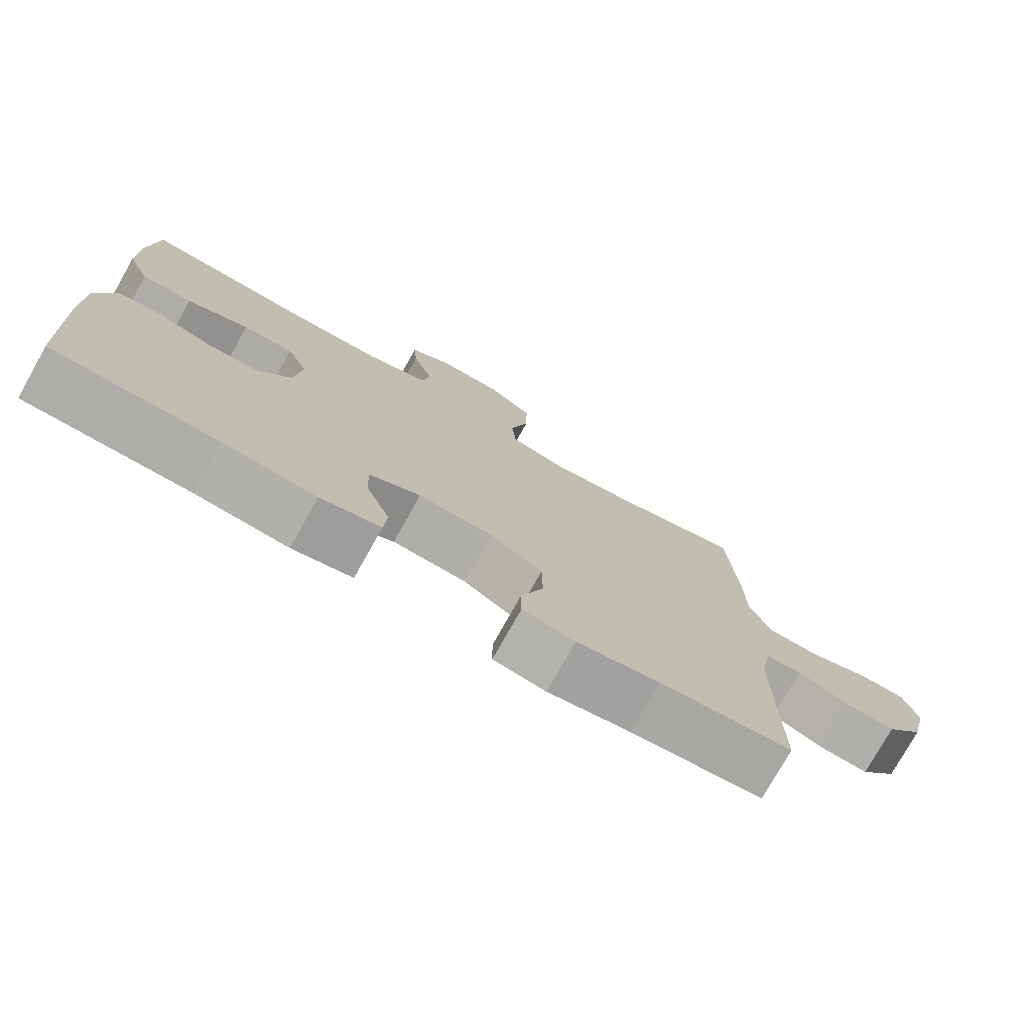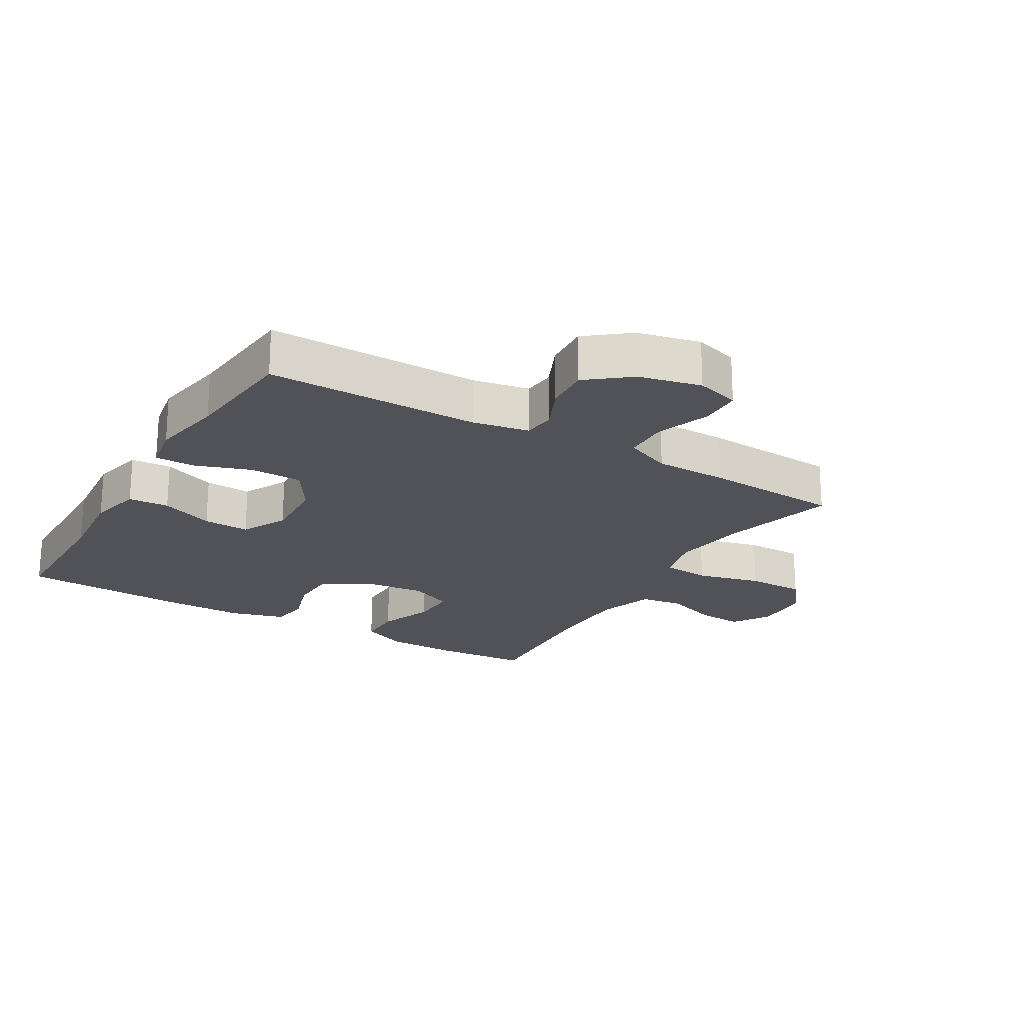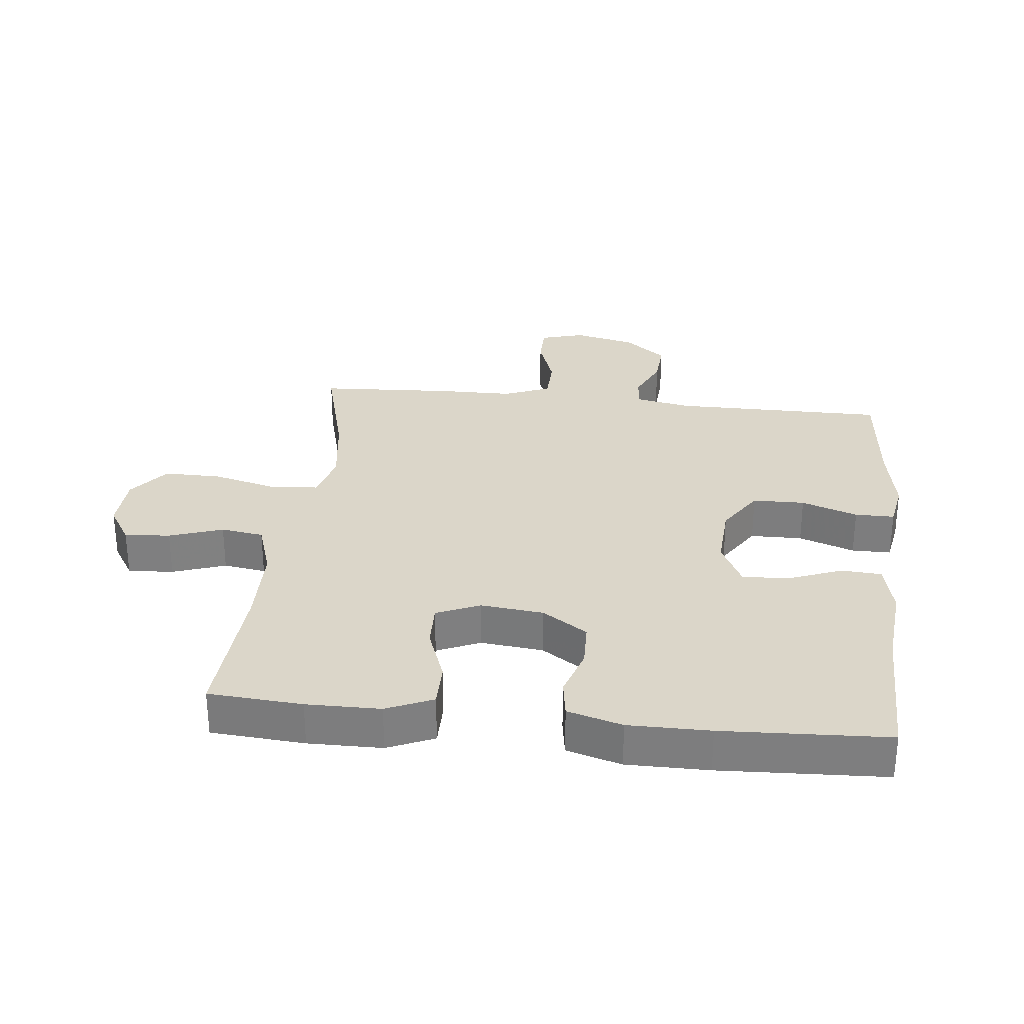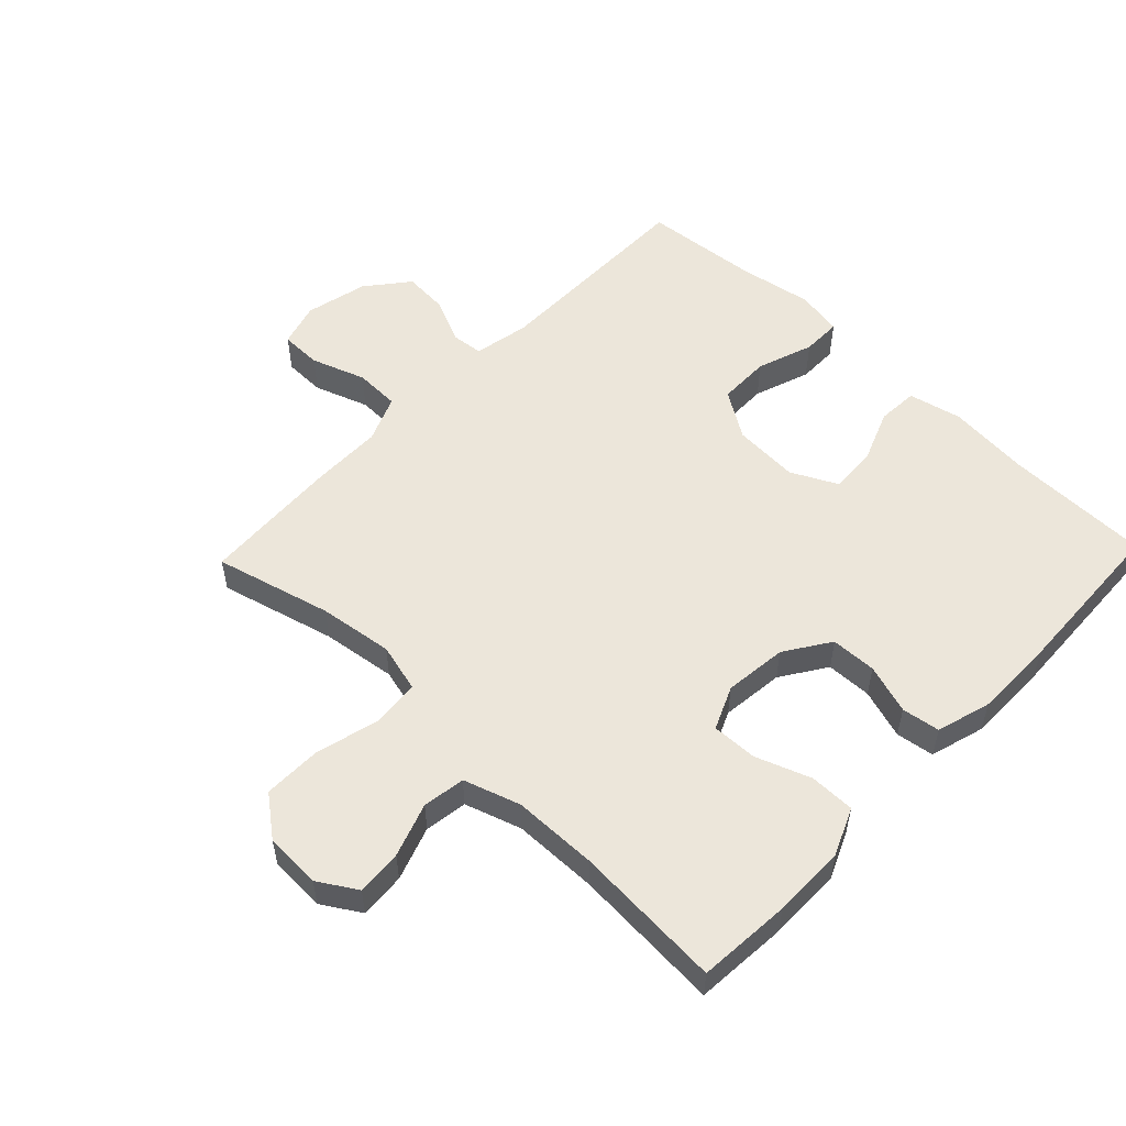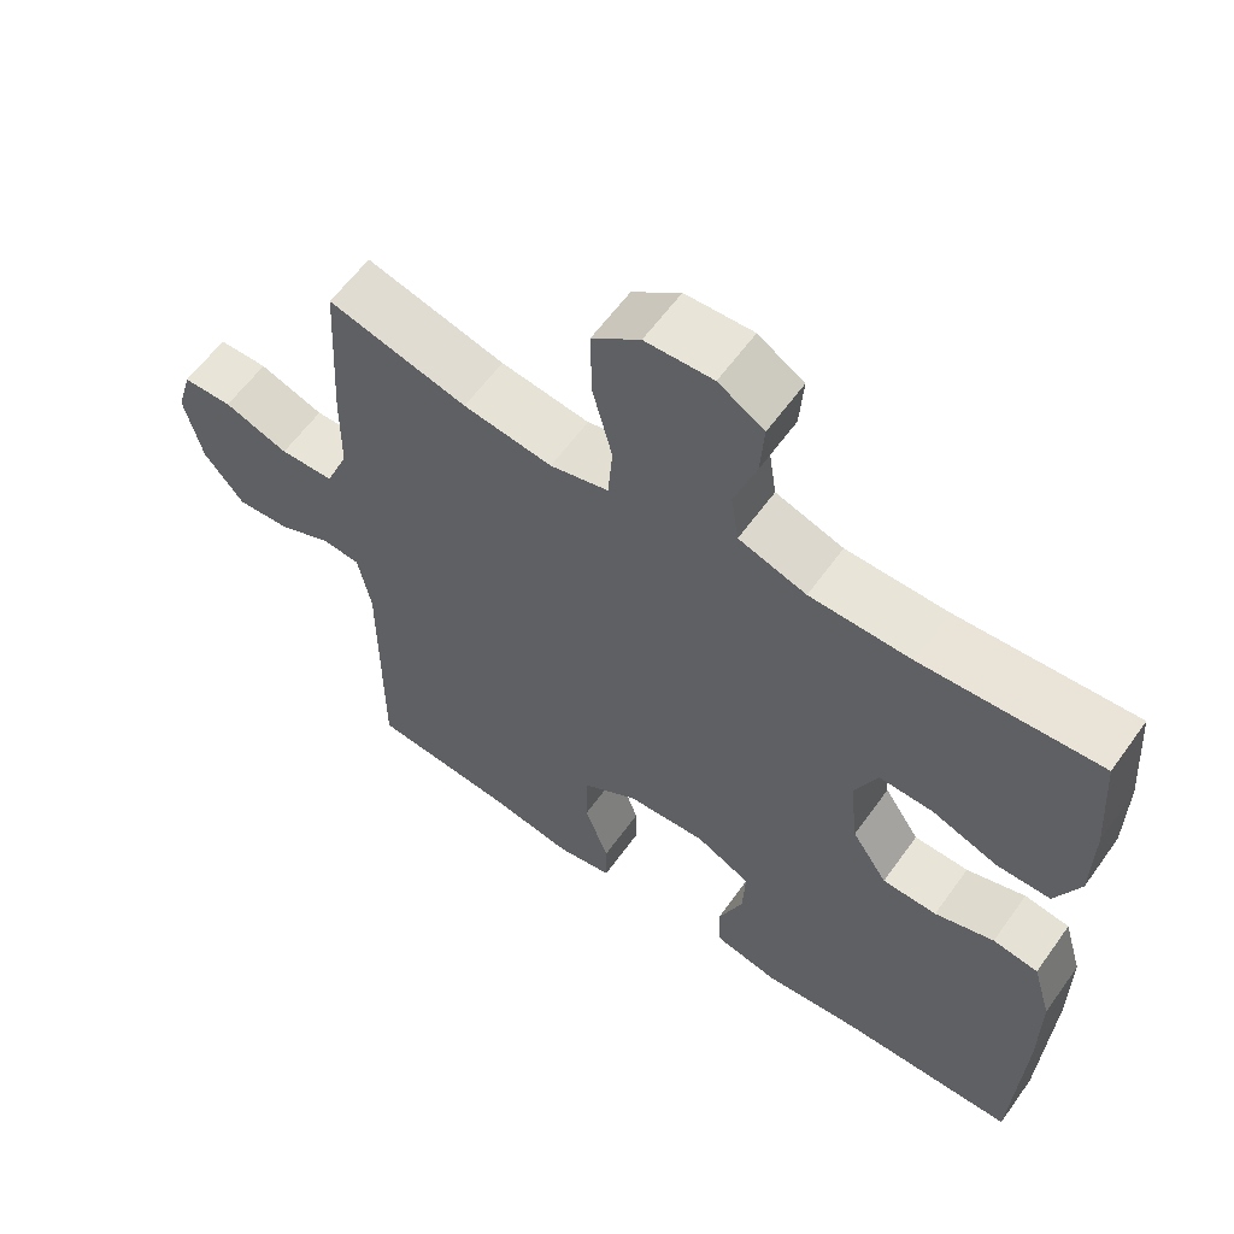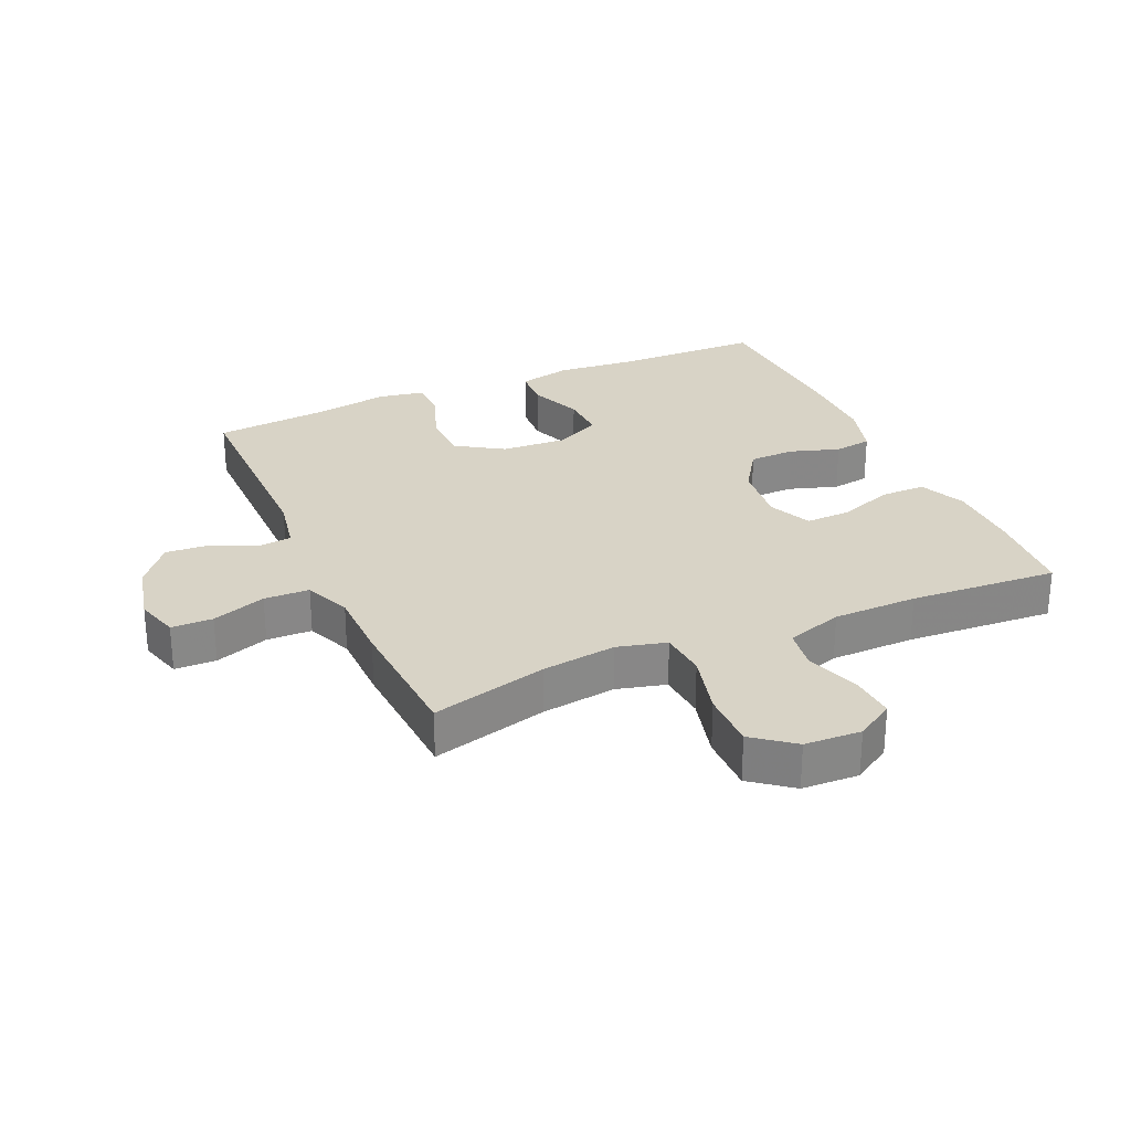
<metadata>
{"format":"obj","ext":"obj","renderer":"f3d","projection":"perspective","resolution":1024,"background":"white","views":[{"elev":-76.8,"azim":150.7,"up":"+Z"},{"elev":-21.4,"azim":-120.7,"up":"+Y"},{"elev":30.0,"azim":96.2,"up":"+Y"},{"elev":54.3,"azim":43.8,"up":"+Y"},{"elev":60.1,"azim":35.5,"up":"+Z"},{"elev":27.8,"azim":-23.9,"up":"+Y"}]}
</metadata>
<code>
v 0.5 0.07 -0.5
v 0.272 0.07 -0.503
v 0.142 0.07 -0.515
v 0.058 0.07 -0.496
v 0.054 0.07 -0.432
v 0.087 0.07 -0.348
v 0.09 0.07 -0.275
v 0.018 0.07 -0.239
v -0.086 0.07 -0.245
v -0.159 0.07 -0.292
v -0.16 0.07 -0.374
v -0.129 0.07 -0.462
v -0.129 0.07 -0.524
v -0.202 0.07 -0.537
v -0.317 0.07 -0.517
v -0.5 0.07 -0.5
v -0.5 0.07 -0.165
v -0.517 0.07 -0.077
v -0.567 0.07 -0.072
v -0.637 0.07 -0.104
v -0.708 0.07 -0.109
v -0.761 0.07 -0.043
v -0.784 0.07 0.055
v -0.764 0.07 0.124
v -0.699 0.07 0.125
v -0.614 0.07 0.095
v -0.543 0.07 0.097
v -0.513 0.07 0.17
v -0.512 0.07 0.285
v -0.5 0.07 0.5
v -0.317 0.07 0.452
v -0.2 0.07 0.436
v -0.123 0.07 0.456
v -0.117 0.07 0.531
v -0.143 0.07 0.632
v -0.144 0.07 0.723
v -0.081 0.07 0.772
v 0.008 0.07 0.776
v 0.068 0.07 0.739
v 0.063 0.07 0.667
v 0.034 0.07 0.583
v 0.044 0.07 0.516
v 0.133 0.07 0.487
v 0.266 0.07 0.485
v 0.5 0.07 0.5
v 0.511 0.07 0.353
v 0.51 0.07 0.237
v 0.478 0.07 0.164
v 0.407 0.07 0.164
v 0.32 0.07 0.196
v 0.249 0.07 0.198
v 0.219 0.07 0.13
v 0.23 0.07 0.031
v 0.277 0.07 -0.04
v 0.349 0.07 -0.042
v 0.427 0.07 -0.017
v 0.487 0.07 -0.026
v 0.512 0.07 -0.112
v 0.512 0.07 -0.24
v 0.5 0 -0.5
v 0.272 0 -0.503
v 0.142 0 -0.515
v 0.058 0 -0.496
v 0.054 0 -0.432
v 0.087 0 -0.348
v 0.09 0 -0.275
v 0.018 0 -0.239
v -0.086 0 -0.245
v -0.159 0 -0.292
v -0.16 0 -0.374
v -0.129 0 -0.462
v -0.129 0 -0.524
v -0.202 0 -0.537
v -0.317 0 -0.517
v -0.5 0 -0.5
v -0.5 0 -0.165
v -0.517 0 -0.077
v -0.567 0 -0.072
v -0.637 0 -0.104
v -0.708 0 -0.109
v -0.761 0 -0.043
v -0.784 0 0.055
v -0.764 0 0.124
v -0.699 0 0.125
v -0.614 0 0.095
v -0.543 0 0.097
v -0.513 0 0.17
v -0.512 0 0.285
v -0.5 0 0.5
v -0.317 0 0.452
v -0.2 0 0.436
v -0.123 0 0.456
v -0.117 0 0.531
v -0.143 0 0.632
v -0.144 0 0.723
v -0.081 0 0.772
v 0.008 0 0.776
v 0.068 0 0.739
v 0.063 0 0.667
v 0.034 0 0.583
v 0.044 0 0.516
v 0.133 0 0.487
v 0.266 0 0.485
v 0.5 0 0.5
v 0.511 0 0.353
v 0.51 0 0.237
v 0.478 0 0.164
v 0.407 0 0.164
v 0.32 0 0.196
v 0.249 0 0.198
v 0.219 0 0.13
v 0.23 0 0.031
v 0.277 0 -0.04
v 0.349 0 -0.042
v 0.427 0 -0.017
v 0.487 0 -0.026
v 0.512 0 -0.112
v 0.512 0 -0.24
f 59 1 2
f 58 59 2
f 57 58 2
f 56 57 2
f 55 56 2
f 4 5 6
f 3 4 6
f 2 3 6
f 55 2 6
f 54 55 6
f 53 54 6 7
f 52 53 7 8
f 51 52 8 9
f 48 49 50
f 47 48 50
f 46 47 50
f 45 46 50
f 44 45 50
f 43 44 50 51
f 51 9 10
f 43 51 10
f 42 43 10
f 39 40 41
f 38 39 41
f 37 38 41
f 36 37 41
f 35 36 41
f 34 35 41
f 41 42 10
f 34 41 10
f 33 34 10
f 28 29 30 31
f 27 28 31 32
f 24 25 26
f 23 24 26
f 22 23 26
f 21 22 26
f 20 21 26
f 19 20 26
f 18 19 26 27
f 32 33 10
f 27 32 10
f 18 27 10
f 17 18 10
f 13 14 15
f 12 13 15
f 11 12 15
f 15 16 17
f 11 15 17
f 10 11 17
f 61 60 118
f 61 118 117
f 61 117 116
f 61 116 115
f 61 115 114
f 65 64 63
f 65 63 62
f 65 62 61
f 65 61 114
f 65 114 113
f 66 65 113 112
f 67 66 112 111
f 68 67 111 110
f 109 108 107
f 109 107 106
f 109 106 105
f 109 105 104
f 109 104 103
f 110 109 103 102
f 69 68 110
f 69 110 102
f 69 102 101
f 100 99 98
f 100 98 97
f 100 97 96
f 100 96 95
f 100 95 94
f 100 94 93
f 69 101 100
f 69 100 93
f 69 93 92
f 90 89 88 87
f 91 90 87 86
f 85 84 83
f 85 83 82
f 85 82 81
f 85 81 80
f 85 80 79
f 85 79 78
f 86 85 78 77
f 69 92 91
f 69 91 86
f 69 86 77
f 69 77 76
f 74 73 72
f 74 72 71
f 74 71 70
f 76 75 74
f 76 74 70
f 76 70 69
f 1 60 61 2
f 2 61 62 3
f 3 62 63 4
f 4 63 64 5
f 5 64 65 6
f 6 65 66 7
f 7 66 67 8
f 8 67 68 9
f 9 68 69 10
f 10 69 70 11
f 11 70 71 12
f 12 71 72 13
f 13 72 73 14
f 14 73 74 15
f 15 74 75 16
f 16 75 76 17
f 17 76 77 18
f 18 77 78 19
f 19 78 79 20
f 20 79 80 21
f 21 80 81 22
f 22 81 82 23
f 23 82 83 24
f 24 83 84 25
f 25 84 85 26
f 26 85 86 27
f 27 86 87 28
f 28 87 88 29
f 29 88 89 30
f 30 89 90 31
f 31 90 91 32
f 32 91 92 33
f 33 92 93 34
f 34 93 94 35
f 35 94 95 36
f 36 95 96 37
f 37 96 97 38
f 38 97 98 39
f 39 98 99 40
f 40 99 100 41
f 41 100 101 42
f 42 101 102 43
f 43 102 103 44
f 44 103 104 45
f 45 104 105 46
f 46 105 106 47
f 47 106 107 48
f 48 107 108 49
f 49 108 109 50
f 50 109 110 51
f 51 110 111 52
f 52 111 112 53
f 53 112 113 54
f 54 113 114 55
f 55 114 115 56
f 56 115 116 57
f 57 116 117 58
f 58 117 118 59
f 59 118 60 1

</code>
